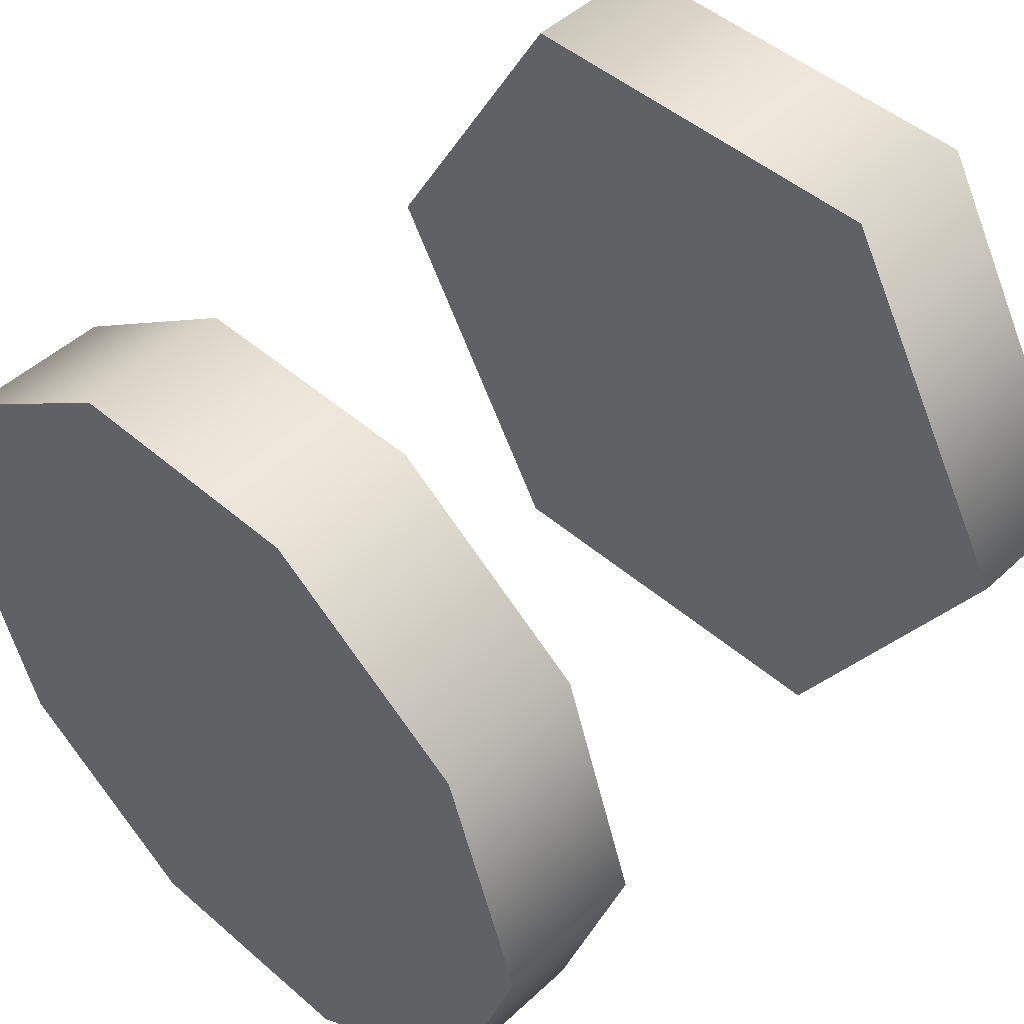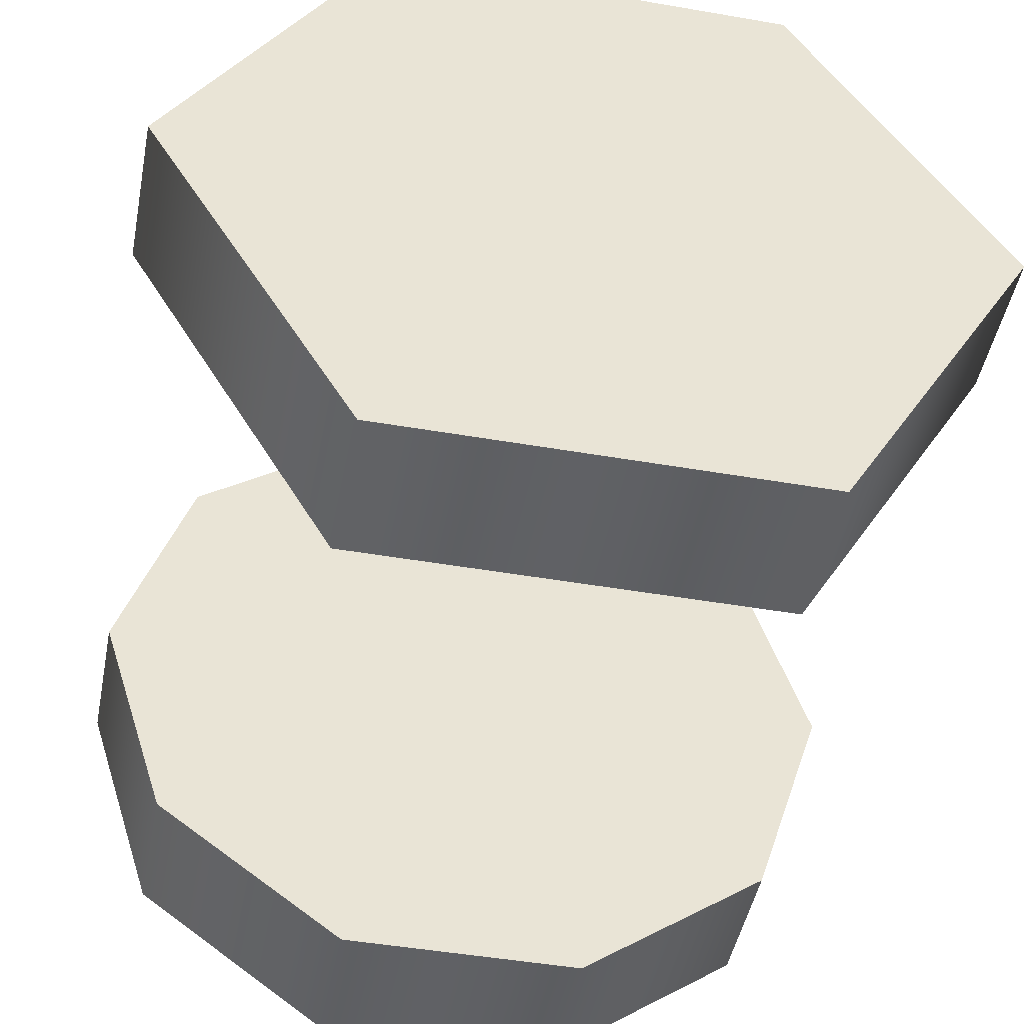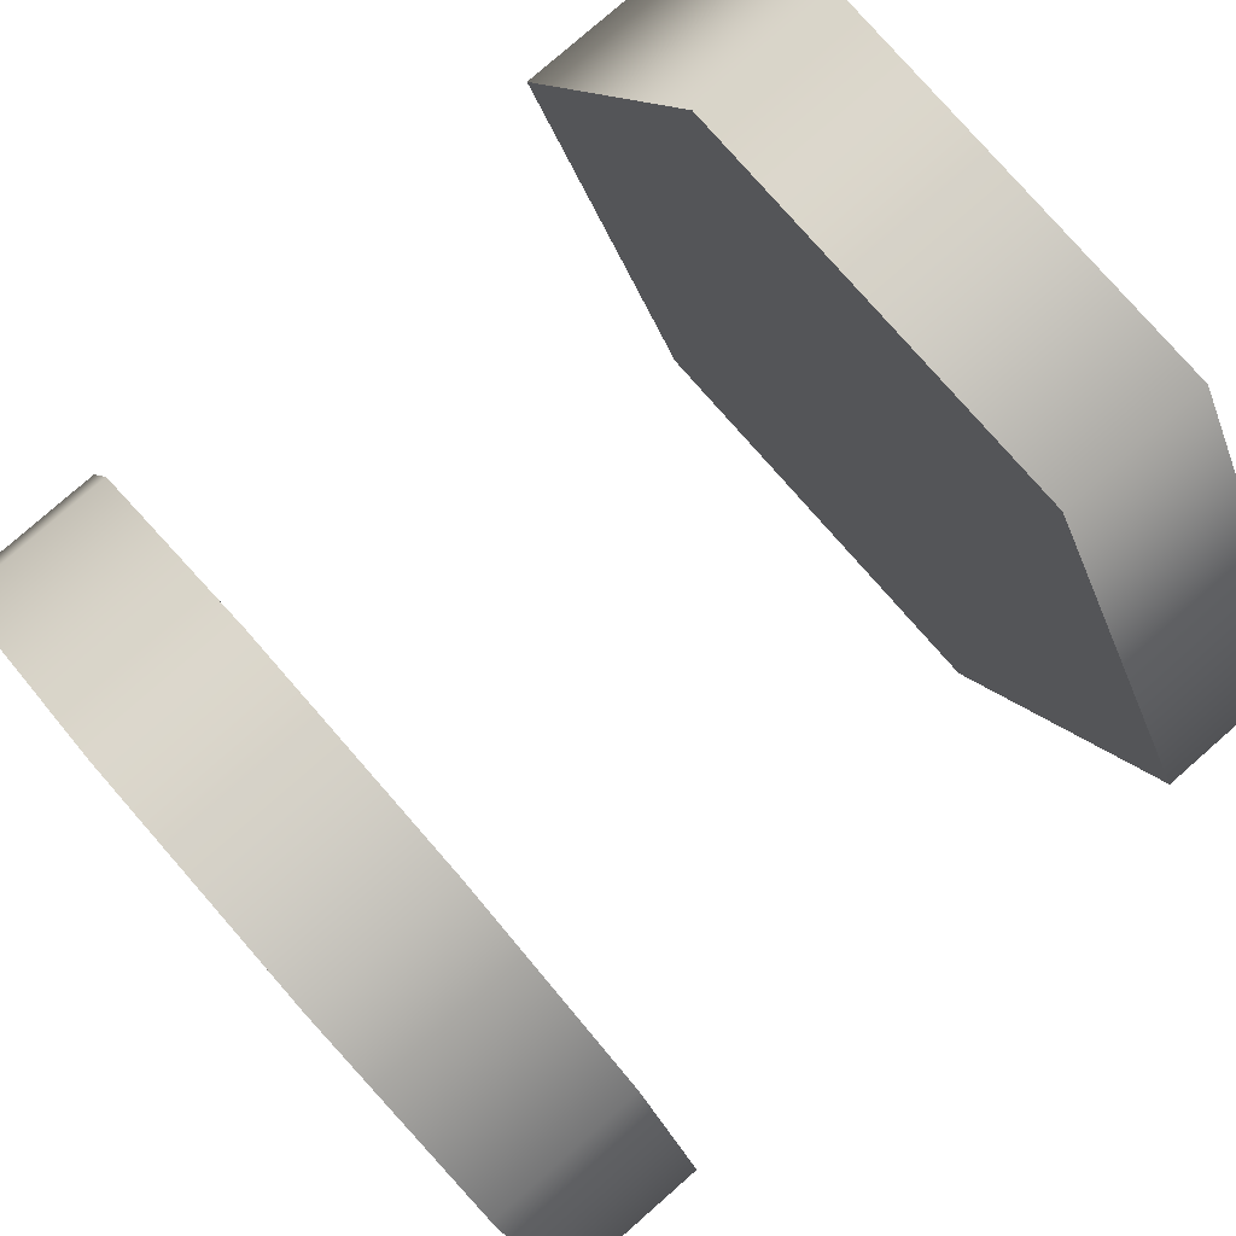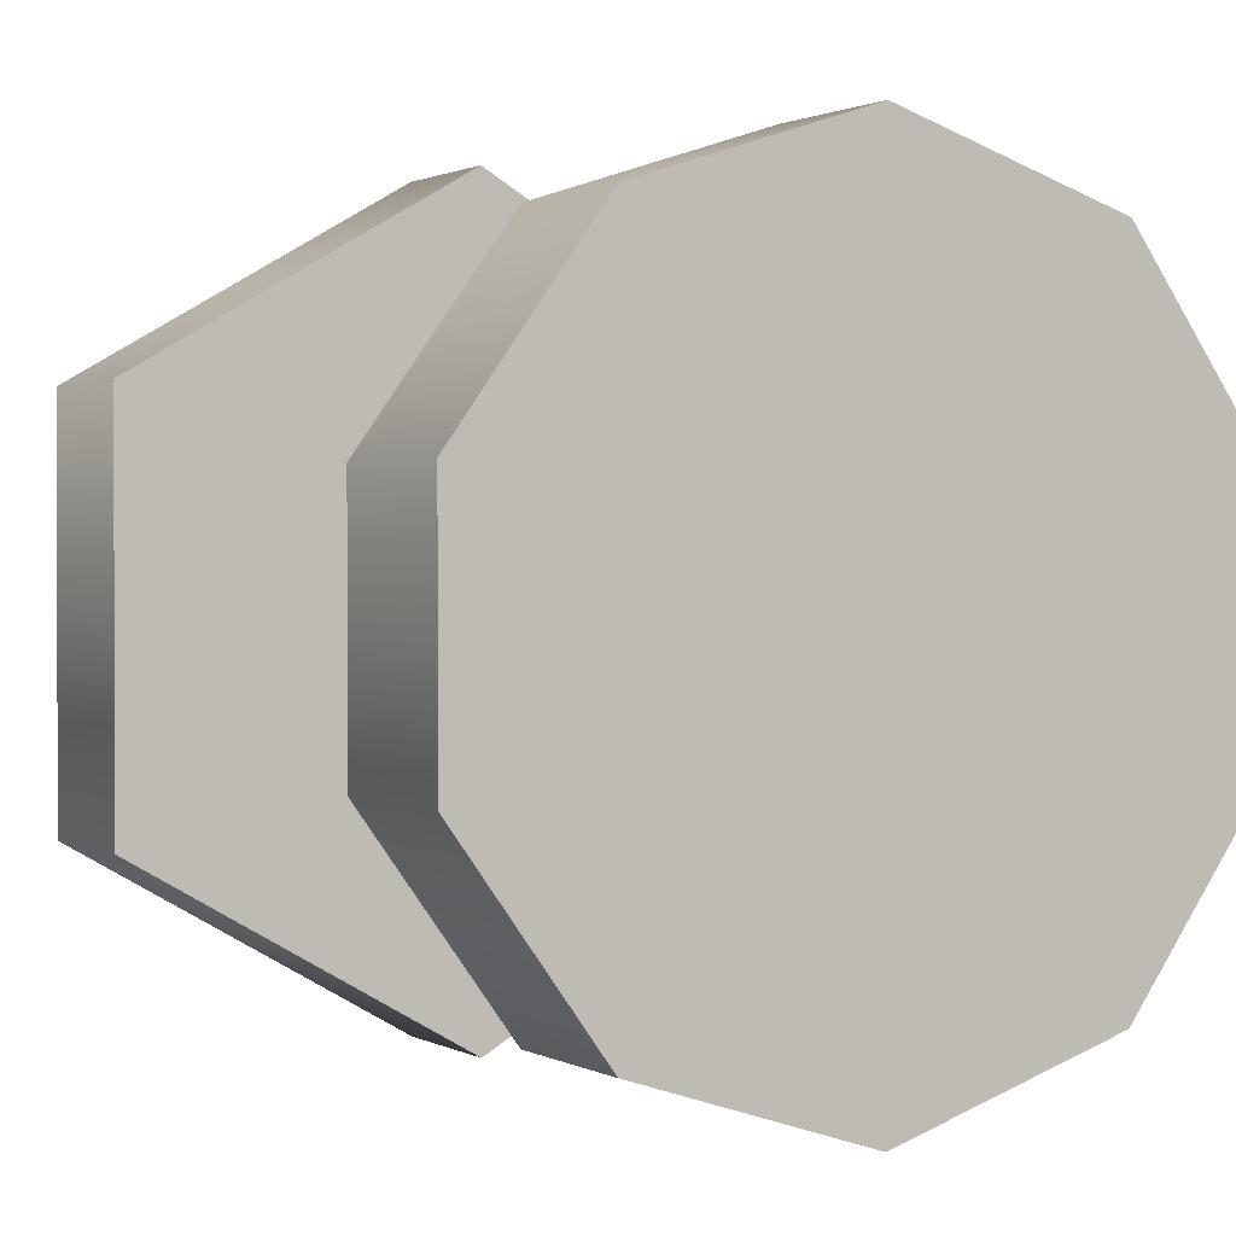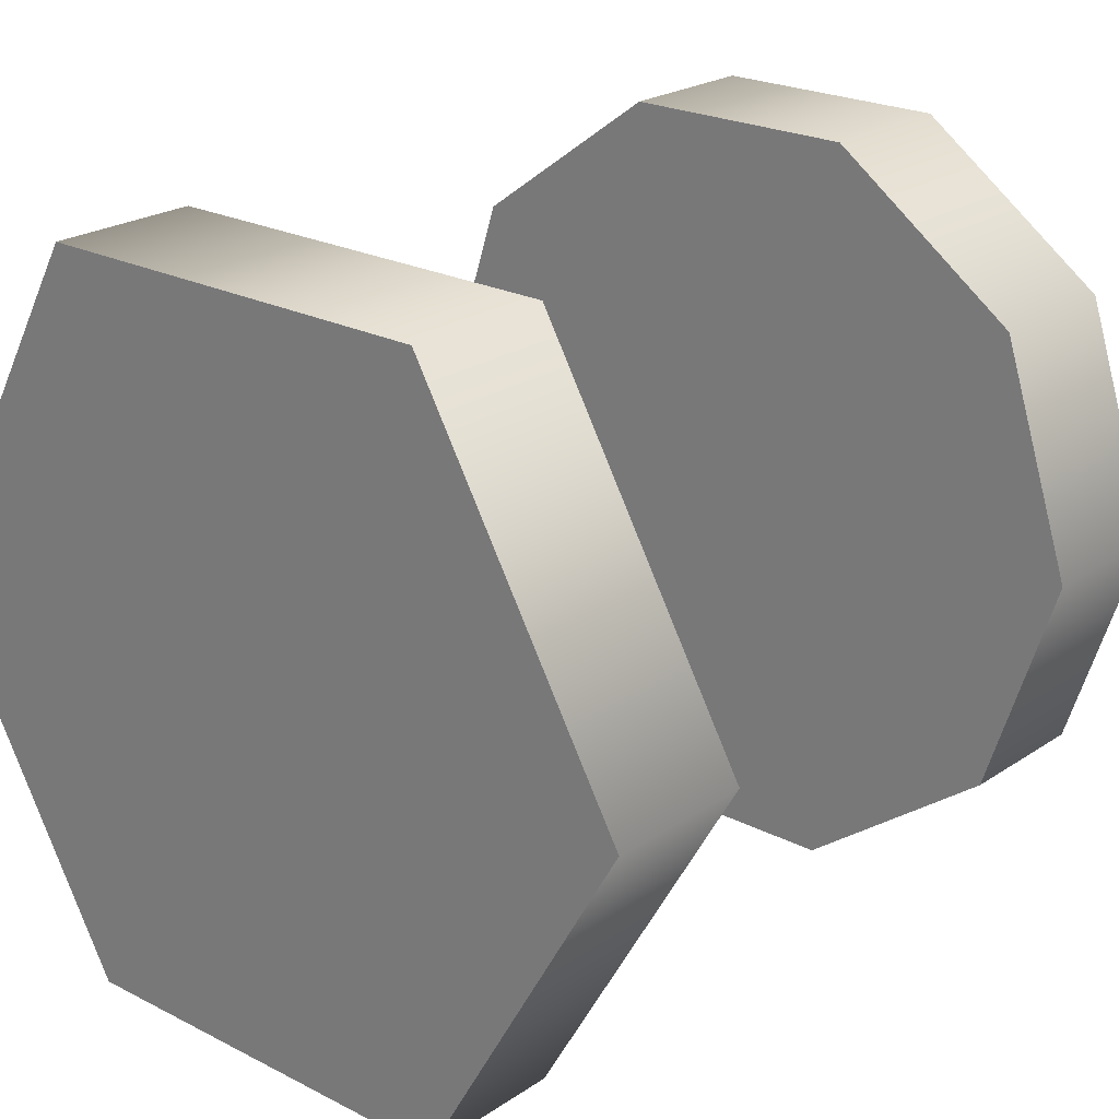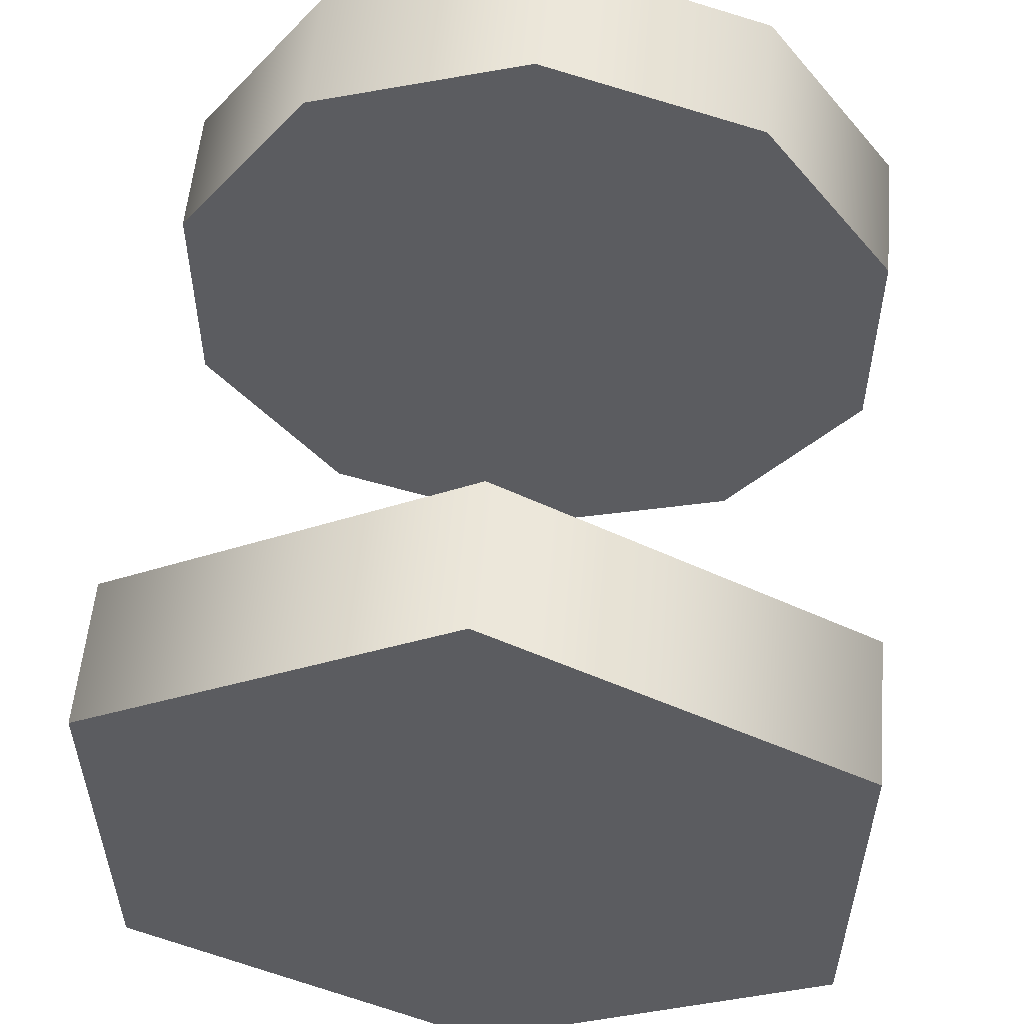
<metadata>
{"format":"obj","ext":"obj","renderer":"f3d","projection":"perspective","resolution":1024,"background":"white","views":[{"elev":48.1,"azim":-46.0,"up":"+Z"},{"elev":-47.1,"azim":78.9,"up":"+Z"},{"elev":79.4,"azim":-41.2,"up":"+Z"},{"elev":1.2,"azim":-119.7,"up":"+Y"},{"elev":22.8,"azim":131.3,"up":"+Z"},{"elev":55.3,"azim":95.0,"up":"+Y"}]}
</metadata>
<code>
v -0.981 2.095 0.3835
v -0.981 2.245 0.6434
v -1.088 2.245 0.6434
v -1.088 2.095 0.3835
v -0.981 2.545 0.6434
v -1.088 2.545 0.6434
v -0.981 2.695 0.3835
v -1.088 2.695 0.3835
v -0.981 2.545 0.1237
v -1.088 2.545 0.1237
v -0.981 2.245 0.1237
v -1.088 2.245 0.1237
v -0.981 2.545 0.1237
v -0.981 2.695 0.3835
v -0.981 2.245 0.1237
v -0.981 2.095 0.3835
v -0.981 2.245 0.6434
v -1.088 2.695 0.3835
v -1.088 2.545 0.1237
v -1.088 2.095 0.3835
v -1.088 2.545 0.6434
v -1.088 2.245 0.1237
v -0.981 2.545 0.6434
v -1.088 2.245 0.6434
v -1.459 2.112 0.3836
v -1.459 2.166 0.5501
v -1.565 2.166 0.5501
v -1.565 2.112 0.3836
v -1.459 2.307 0.653
v -1.565 2.307 0.653
v -1.459 2.482 0.653
v -1.565 2.482 0.653
v -1.459 2.624 0.5501
v -1.565 2.624 0.5501
v -1.459 2.678 0.3835
v -1.565 2.678 0.3835
v -1.459 2.624 0.217
v -1.565 2.624 0.217
v -1.459 2.482 0.1141
v -1.565 2.482 0.1141
v -1.459 2.307 0.1141
v -1.565 2.307 0.1141
v -1.459 2.166 0.217
v -1.565 2.166 0.217
v -1.459 2.166 0.217
v -1.459 2.624 0.217
v -1.459 2.678 0.3835
v -1.459 2.112 0.3836
v -1.565 2.112 0.3836
v -1.565 2.678 0.3835
v -1.565 2.624 0.217
v -1.565 2.166 0.217
v -1.459 2.624 0.5501
v -1.459 2.166 0.5501
v -1.565 2.166 0.5501
v -1.565 2.624 0.5501
v -1.459 2.307 0.1141
v -1.459 2.482 0.1141
v -1.565 2.482 0.1141
v -1.565 2.307 0.1141
v -1.459 2.482 0.653
v -1.459 2.307 0.653
v -1.565 2.307 0.653
v -1.565 2.482 0.653
v -0.981 2.545 0.6434
v -1.088 2.545 0.6434
v -0.981 2.245 0.1237
v -1.088 2.245 0.1237
v -1.459 2.307 0.653
v -1.565 2.307 0.653
v -1.459 2.482 0.1141
v -1.565 2.482 0.1141
g group_62823576_140627820355520
f 1 2 3
f 1 3 4
f 2 5 6
f 2 6 3
f 65 7 8
f 65 8 66
f 7 9 10
f 7 10 8
f 9 11 12
f 9 12 10
f 67 1 4
f 67 4 68
f 13 14 15
f 16 15 14
f 16 14 17
f 18 19 20
f 18 20 21
f 20 19 22
f 23 17 14
f 24 21 20
f 25 26 27
f 25 27 28
f 26 29 30
f 26 30 27
f 69 31 32
f 69 32 70
f 31 33 34
f 31 34 32
f 33 35 36
f 33 36 34
f 35 37 38
f 35 38 36
f 37 39 40
f 37 40 38
f 71 41 42
f 71 42 72
f 41 43 44
f 41 44 42
f 43 25 28
f 43 28 44
f 45 46 47
f 45 47 48
f 49 50 51
f 49 51 52
f 47 53 54
f 47 54 48
f 49 55 56
f 49 56 50
f 45 57 58
f 45 58 46
f 51 59 60
f 51 60 52
f 53 61 62
f 53 62 54
f 55 63 64
f 55 64 56

</code>
